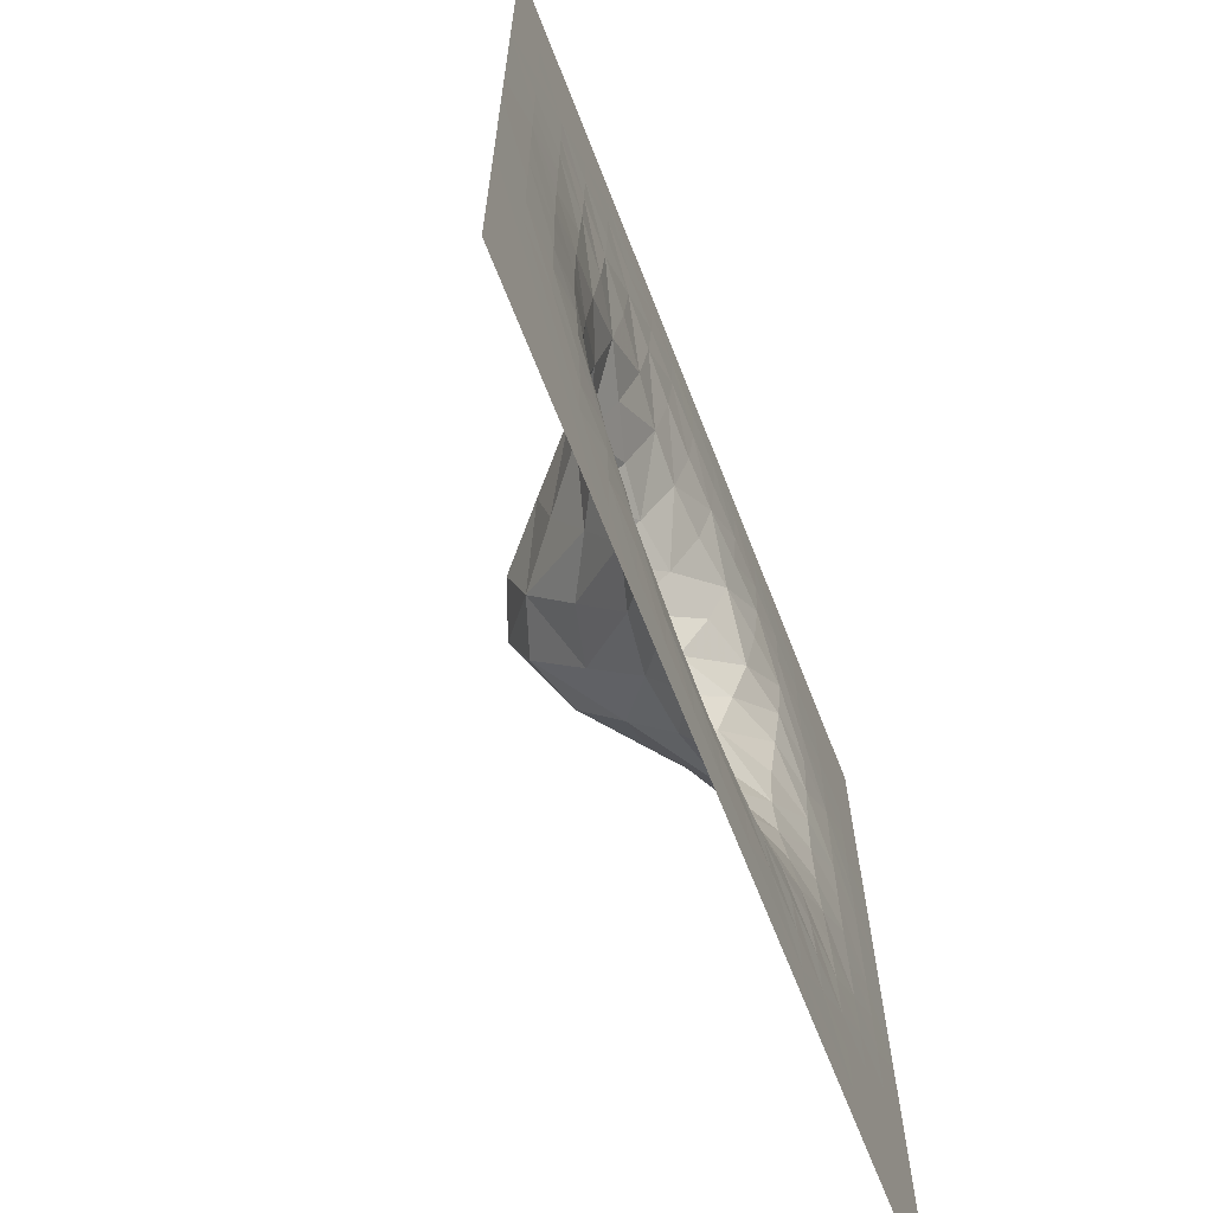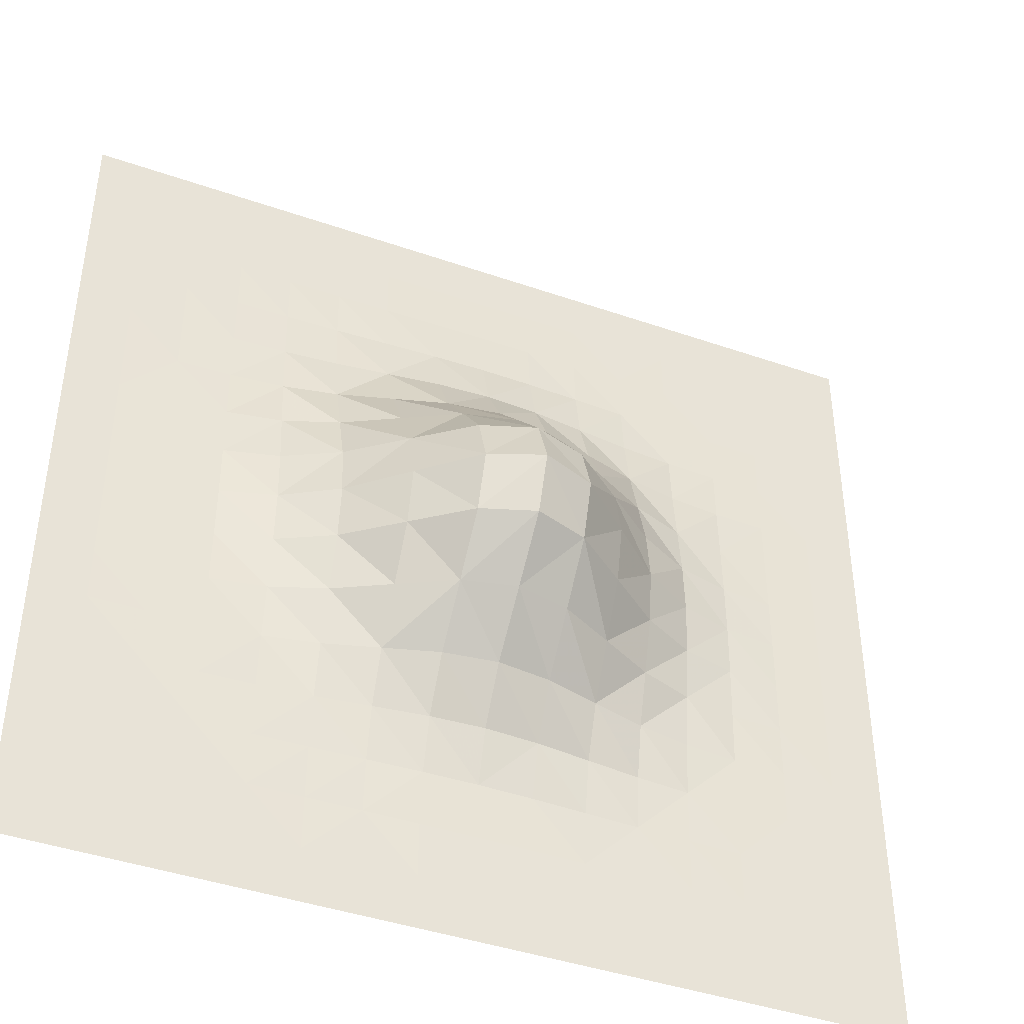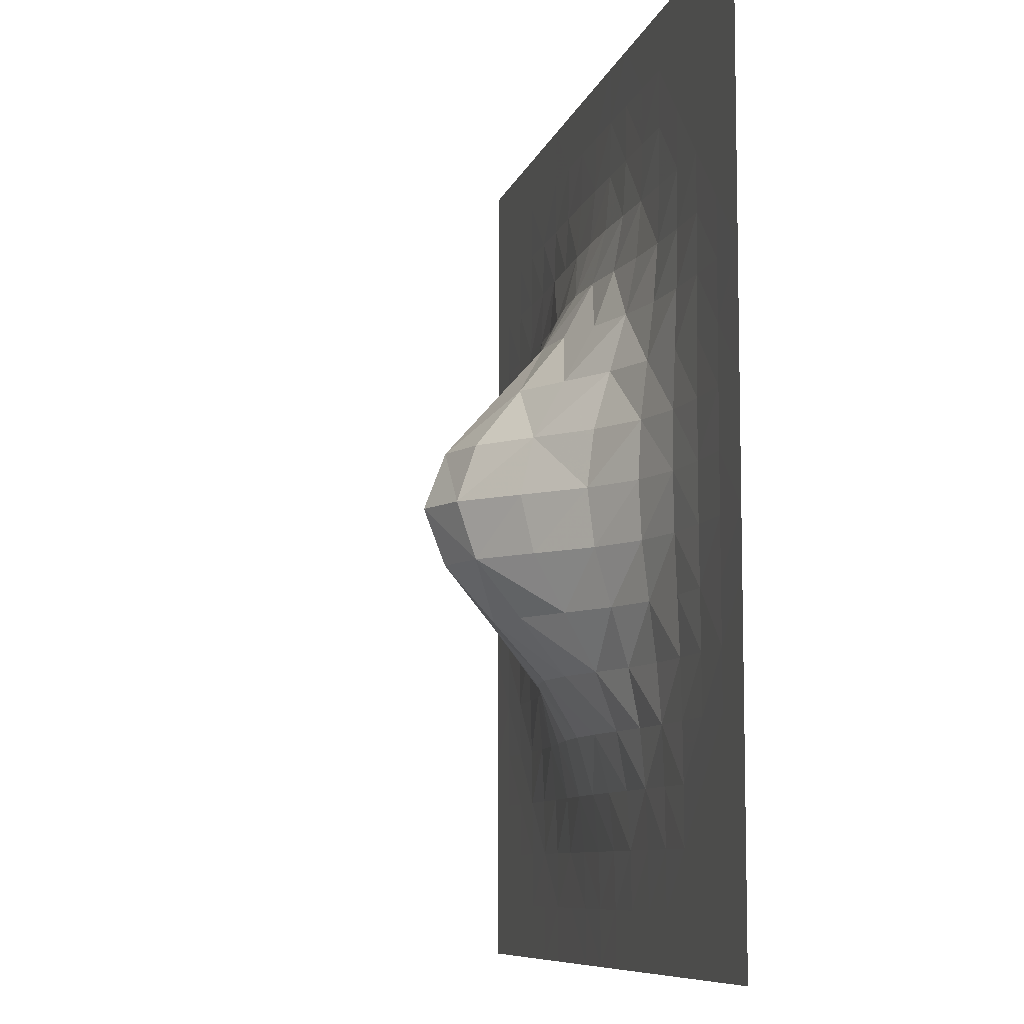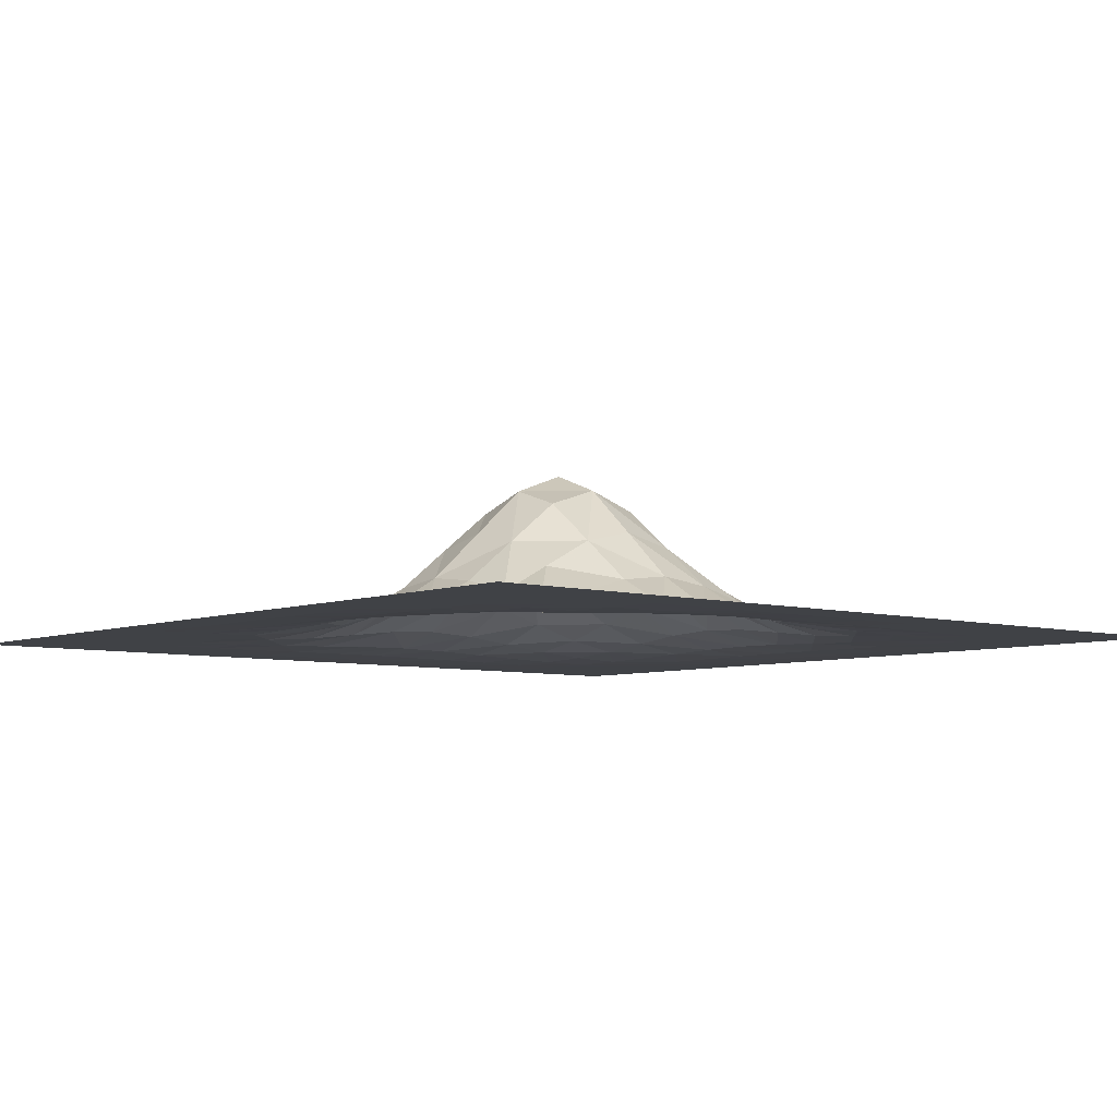
<metadata>
{"format":"obj","ext":"obj","renderer":"f3d","projection":"perspective","resolution":1024,"background":"white","views":[{"elev":-66.9,"azim":111.4,"up":"+Y"},{"elev":-42.4,"azim":-22.6,"up":"+Y"},{"elev":-8.4,"azim":76.7,"up":"+Y"},{"elev":-6.4,"azim":139.4,"up":"+Z"}]}
</metadata>
<code>
v -10 0 3.247e-07
v -10 1.25 2.2e-06
v -8.75 0 2.2e-06
v -8.75 1.25 1.491e-05
v -8.75 2.5 7.825e-05
v -10 2.5 1.155e-05
v -8.75 3.75 0.0003183
v -10 3.75 4.698e-05
v -10 5 0.0001481
v -8.75 5 0.001003
v -8.75 6.25 0.00245
v -10 6.25 0.0003616
v -10 7.5 0.0006843
v -8.75 7.5 0.004636
v -8.75 8.75 0.006797
v -10 8.75 0.001003
v -8.75 10 0.007722
v -10 10 0.00114
v -10 11.25 0.001003
v -8.75 11.25 0.006797
v -8.75 12.5 0.004636
v -10 12.5 0.0006843
v -10 13.75 0.0003616
v -8.75 13.75 0.00245
v -10 15 0.0001481
v -8.75 15 0.001003
v -8.75 16.25 0.0003183
v -10 16.25 4.698e-05
v -10 17.5 1.155e-05
v -8.75 17.5 7.825e-05
v -10 18.75 2.2e-06
v -8.75 18.75 1.491e-05
v -10 20 3.247e-07
v -8.75 20 2.2e-06
v -7.5 0 1.155e-05
v -7.5 1.25 7.825e-05
v -7.5 2.5 0.0004108
v -7.5 3.75 0.001671
v -7.5 5 0.005267
v -7.5 6.25 0.01286
v -7.5 7.5 0.02434
v -7.5 8.75 0.03568
v -7.5 10 0.04054
v -7.5 11.25 0.03568
v -7.5 12.5 0.02434
v -7.5 13.75 0.01286
v -7.5 15 0.005267
v -7.5 16.25 0.001671
v -7.5 17.5 0.0004108
v -7.5 18.75 7.825e-05
v -7.5 20 1.155e-05
v -6.25 0 4.698e-05
v -6.25 1.25 0.0003183
v -6.25 2.5 0.001671
v -6.25 3.75 0.006797
v -6.25 5 0.02142
v -6.25 6.25 0.05232
v -6.25 7.5 0.099
v -6.25 8.75 0.1451
v -6.25 10 0.1649
v -6.25 11.25 0.1451
v -6.25 12.5 0.099
v -6.25 13.75 0.05232
v -6.25 15 0.02142
v -6.25 16.25 0.006797
v -6.25 17.5 0.001671
v -6.25 18.75 0.0003183
v -6.25 20 4.698e-05
v -5 0 0.0001481
v -5 1.25 0.001003
v -5 2.5 0.005267
v -5 3.75 0.02142
v -5 5 0.06752
v -5 6.25 0.1649
v -5 7.5 0.312
v -5 8.75 0.4575
v -5 10 0.5197
v -5 11.25 0.4575
v -5 12.5 0.312
v -5 13.75 0.1649
v -5 15 0.06752
v -5 16.25 0.02142
v -5 17.5 0.005267
v -5 18.75 0.001003
v -5 20 0.0001481
v -3.75 0 0.0003616
v -3.75 1.25 0.00245
v -3.75 2.5 0.01286
v -3.75 3.75 0.05232
v -3.75 5 0.1649
v -3.75 6.25 0.4027
v -3.75 7.5 0.762
v -3.75 8.75 1.117
v -3.75 10 1.269
v -3.75 11.25 1.117
v -3.75 12.5 0.762
v -3.75 13.75 0.4027
v -3.75 15 0.1649
v -3.75 16.25 0.05232
v -3.75 17.5 0.01286
v -3.75 18.75 0.00245
v -3.75 20 0.0003616
v -2.5 0 0.0006843
v -2.5 1.25 0.004636
v -2.5 2.5 0.02434
v -2.5 3.75 0.099
v -2.5 5 0.312
v -2.5 6.25 0.762
v -2.5 7.5 1.442
v -2.5 8.75 2.114
v -2.5 10 2.401
v -2.5 11.25 2.114
v -2.5 12.5 1.442
v -2.5 13.75 0.762
v -2.5 15 0.312
v -2.5 16.25 0.099
v -2.5 17.5 0.02434
v -2.5 18.75 0.004636
v -2.5 20 0.0006843
v -1.25 0 0.001003
v -1.25 1.25 0.006797
v -1.25 2.5 0.03568
v -1.25 3.75 0.1451
v -1.25 5 0.4575
v -1.25 6.25 1.117
v -1.25 7.5 2.114
v -1.25 8.75 3.099
v -1.25 10 3.521
v -1.25 11.25 3.099
v -1.25 12.5 2.114
v -1.25 13.75 1.117
v -1.25 15 0.4575
v -1.25 16.25 0.1451
v -1.25 17.5 0.03568
v -1.25 18.75 0.006797
v -1.25 20 0.001003
v 0 0 0.00114
v 0 1.25 0.007722
v 0 2.5 0.04054
v 0 3.75 0.1649
v 0 5 0.5197
v 0 6.25 1.269
v 0 7.5 2.401
v 0 8.75 3.521
v 0 10 4
v 0 11.25 3.521
v 0 12.5 2.401
v 0 13.75 1.269
v 0 15 0.5197
v 0 16.25 0.1649
v 0 17.5 0.04054
v 0 18.75 0.007722
v 0 20 0.00114
v 1.25 0 0.001003
v 1.25 1.25 0.006797
v 1.25 2.5 0.03568
v 1.25 3.75 0.1451
v 1.25 5 0.4575
v 1.25 6.25 1.117
v 1.25 7.5 2.114
v 1.25 8.75 3.099
v 1.25 10 3.521
v 1.25 11.25 3.099
v 1.25 12.5 2.114
v 1.25 13.75 1.117
v 1.25 15 0.4575
v 1.25 16.25 0.1451
v 1.25 17.5 0.03568
v 1.25 18.75 0.006797
v 1.25 20 0.001003
v 2.5 0 0.0006843
v 2.5 1.25 0.004636
v 2.5 2.5 0.02434
v 2.5 3.75 0.099
v 2.5 5 0.312
v 2.5 6.25 0.762
v 2.5 7.5 1.442
v 2.5 8.75 2.114
v 2.5 10 2.401
v 2.5 11.25 2.114
v 2.5 12.5 1.442
v 2.5 13.75 0.762
v 2.5 15 0.312
v 2.5 16.25 0.099
v 2.5 17.5 0.02434
v 2.5 18.75 0.004636
v 2.5 20 0.0006843
v 3.75 0 0.0003616
v 3.75 1.25 0.00245
v 3.75 2.5 0.01286
v 3.75 3.75 0.05232
v 3.75 5 0.1649
v 3.75 6.25 0.4027
v 3.75 7.5 0.762
v 3.75 8.75 1.117
v 3.75 10 1.269
v 3.75 11.25 1.117
v 3.75 12.5 0.762
v 3.75 13.75 0.4027
v 3.75 15 0.1649
v 3.75 16.25 0.05232
v 3.75 17.5 0.01286
v 3.75 18.75 0.00245
v 3.75 20 0.0003616
v 5 0 0.0001481
v 5 1.25 0.001003
v 5 2.5 0.005267
v 5 3.75 0.02142
v 5 5 0.06752
v 5 6.25 0.1649
v 5 7.5 0.312
v 5 8.75 0.4575
v 5 10 0.5197
v 5 11.25 0.4575
v 5 12.5 0.312
v 5 13.75 0.1649
v 5 15 0.06752
v 5 16.25 0.02142
v 5 17.5 0.005267
v 5 18.75 0.001003
v 5 20 0.0001481
v 6.25 0 4.698e-05
v 6.25 1.25 0.0003183
v 6.25 2.5 0.001671
v 6.25 3.75 0.006797
v 6.25 5 0.02142
v 6.25 6.25 0.05232
v 6.25 7.5 0.099
v 6.25 8.75 0.1451
v 6.25 10 0.1649
v 6.25 11.25 0.1451
v 6.25 12.5 0.099
v 6.25 13.75 0.05232
v 6.25 15 0.02142
v 6.25 16.25 0.006797
v 6.25 17.5 0.001671
v 6.25 18.75 0.0003183
v 6.25 20 4.698e-05
v 7.5 0 1.155e-05
v 7.5 1.25 7.825e-05
v 7.5 2.5 0.0004108
v 7.5 3.75 0.001671
v 7.5 5 0.005267
v 7.5 6.25 0.01286
v 7.5 7.5 0.02434
v 7.5 8.75 0.03568
v 7.5 10 0.04054
v 7.5 11.25 0.03568
v 7.5 12.5 0.02434
v 7.5 13.75 0.01286
v 7.5 15 0.005267
v 7.5 16.25 0.001671
v 7.5 17.5 0.0004108
v 7.5 18.75 7.825e-05
v 7.5 20 1.155e-05
v 8.75 0 2.2e-06
v 8.75 1.25 1.491e-05
v 8.75 2.5 7.825e-05
v 8.75 3.75 0.0003183
v 8.75 5 0.001003
v 8.75 6.25 0.00245
v 8.75 7.5 0.004636
v 8.75 8.75 0.006797
v 8.75 10 0.007722
v 8.75 11.25 0.006797
v 8.75 12.5 0.004636
v 8.75 13.75 0.00245
v 8.75 15 0.001003
v 8.75 16.25 0.0003183
v 8.75 17.5 7.825e-05
v 8.75 18.75 1.491e-05
v 8.75 20 2.2e-06
v 10 0 3.247e-07
v 10 1.25 2.2e-06
v 10 2.5 1.155e-05
v 10 3.75 4.698e-05
v 10 5 0.0001481
v 10 6.25 0.0003616
v 10 7.5 0.0006843
v 10 8.75 0.001003
v 10 10 0.00114
v 10 11.25 0.001003
v 10 12.5 0.0006843
v 10 13.75 0.0003616
v 10 15 0.0001481
v 10 16.25 4.698e-05
v 10 17.5 1.155e-05
v 10 18.75 2.2e-06
v 10 20 3.247e-07
f 1 2 3
f 2 3 4
f 2 4 5
f 2 6 5
f 6 5 7
f 6 8 7
f 8 9 7
f 9 7 10
f 9 10 11
f 9 12 11
f 12 13 11
f 13 11 14
f 13 14 15
f 13 16 15
f 16 15 17
f 16 18 17
f 18 19 17
f 19 17 20
f 19 20 21
f 19 22 21
f 22 23 21
f 23 21 24
f 23 25 24
f 25 24 26
f 25 26 27
f 25 28 27
f 28 29 27
f 29 27 30
f 29 31 30
f 31 30 32
f 31 33 32
f 33 32 34
f 3 35 36
f 3 4 36
f 4 36 37
f 4 5 37
f 5 37 38
f 5 7 38
f 7 10 38
f 10 38 39
f 10 11 39
f 11 39 40
f 11 14 40
f 14 40 41
f 14 15 41
f 15 41 42
f 15 42 43
f 15 17 43
f 17 20 43
f 20 43 44
f 20 44 45
f 20 21 45
f 21 45 46
f 21 24 46
f 24 26 46
f 26 46 47
f 26 27 47
f 27 47 48
f 27 30 48
f 30 48 49
f 30 32 49
f 32 49 50
f 32 34 50
f 34 50 51
f 35 52 53
f 35 36 53
f 36 53 54
f 36 37 54
f 37 38 54
f 38 54 55
f 38 39 55
f 39 55 56
f 39 40 56
f 40 56 57
f 40 57 58
f 40 41 58
f 41 42 58
f 42 58 59
f 42 43 59
f 43 59 60
f 43 44 60
f 44 60 61
f 44 61 62
f 44 45 62
f 45 46 62
f 46 62 63
f 46 63 64
f 46 47 64
f 47 48 64
f 48 64 65
f 48 49 65
f 49 65 66
f 49 50 66
f 50 66 67
f 50 67 68
f 50 51 68
f 52 53 69
f 53 69 70
f 53 70 71
f 53 54 71
f 54 55 71
f 55 71 72
f 55 72 73
f 55 56 73
f 56 73 74
f 56 57 74
f 57 58 74
f 58 74 75
f 58 59 75
f 59 75 76
f 59 60 76
f 60 76 77
f 60 61 77
f 61 77 78
f 61 78 79
f 61 62 79
f 62 79 80
f 62 63 80
f 63 80 81
f 63 64 81
f 64 81 82
f 64 65 82
f 65 66 82
f 66 82 83
f 66 67 83
f 67 83 84
f 67 84 85
f 67 68 85
f 69 86 87
f 69 70 87
f 70 71 87
f 71 87 88
f 71 88 89
f 71 72 89
f 72 89 90
f 72 73 90
f 73 74 90
f 74 90 91
f 74 75 91
f 75 91 92
f 75 76 92
f 76 92 93
f 76 77 93
f 77 93 94
f 77 94 95
f 77 78 95
f 78 79 95
f 79 95 96
f 79 80 96
f 80 96 97
f 80 81 97
f 81 97 98
f 81 98 99
f 81 82 99
f 82 83 99
f 83 99 100
f 83 100 101
f 83 84 101
f 84 101 102
f 84 85 102
f 86 103 104
f 86 87 104
f 87 104 105
f 87 88 105
f 88 105 106
f 88 89 106
f 89 90 106
f 90 106 107
f 90 91 107
f 91 107 108
f 91 92 108
f 92 108 109
f 92 93 109
f 93 109 110
f 93 94 110
f 94 110 111
f 94 111 112
f 94 95 112
f 95 96 112
f 96 112 113
f 96 97 113
f 97 113 114
f 97 114 115
f 97 98 115
f 98 99 115
f 99 115 116
f 99 100 116
f 100 116 117
f 100 117 118
f 100 101 118
f 101 102 118
f 102 118 119
f 103 104 120
f 104 120 121
f 104 105 121
f 105 121 122
f 105 122 123
f 105 106 123
f 106 107 123
f 107 123 124
f 107 108 124
f 108 124 125
f 108 125 126
f 108 109 126
f 109 110 126
f 110 126 127
f 110 111 127
f 111 127 128
f 111 112 128
f 112 128 129
f 112 129 130
f 112 113 130
f 113 114 130
f 114 130 131
f 114 115 131
f 115 131 132
f 115 132 133
f 115 116 133
f 116 117 133
f 117 133 134
f 117 134 135
f 117 118 135
f 118 119 135
f 119 135 136
f 120 121 137
f 121 137 138
f 121 122 138
f 122 138 139
f 122 123 139
f 123 139 140
f 123 124 140
f 124 140 141
f 124 125 141
f 125 141 142
f 125 126 142
f 126 142 143
f 126 143 144
f 126 127 144
f 127 144 145
f 127 128 145
f 128 145 146
f 128 129 146
f 129 130 146
f 130 146 147
f 130 131 147
f 131 147 148
f 131 148 149
f 131 132 149
f 132 133 149
f 133 149 150
f 133 150 151
f 133 134 151
f 134 135 151
f 135 151 152
f 135 136 152
f 136 152 153
f 137 154 155
f 137 138 155
f 138 155 156
f 138 139 156
f 139 140 156
f 140 156 157
f 140 157 158
f 140 141 158
f 141 142 158
f 142 158 159
f 142 143 159
f 143 159 160
f 143 160 161
f 143 144 161
f 144 145 161
f 145 161 162
f 145 146 162
f 146 162 163
f 146 163 164
f 146 147 164
f 147 148 164
f 148 164 165
f 148 165 166
f 148 149 166
f 149 166 167
f 149 150 167
f 150 167 168
f 150 151 168
f 151 168 169
f 151 152 169
f 152 169 170
f 152 153 170
f 154 171 172
f 154 155 172
f 155 172 173
f 155 156 173
f 156 157 173
f 157 173 174
f 157 158 174
f 158 174 175
f 158 159 175
f 159 175 176
f 159 160 176
f 160 176 177
f 160 161 177
f 161 177 178
f 161 178 179
f 161 162 179
f 162 179 180
f 162 163 180
f 163 164 180
f 164 180 181
f 164 165 181
f 165 181 182
f 165 166 182
f 166 182 183
f 166 183 184
f 166 167 184
f 167 168 184
f 168 184 185
f 168 169 185
f 169 185 186
f 169 186 187
f 169 170 187
f 171 172 188
f 172 188 189
f 172 189 190
f 172 173 190
f 173 190 191
f 173 174 191
f 174 175 191
f 175 191 192
f 175 176 192
f 176 192 193
f 176 193 194
f 176 177 194
f 177 194 195
f 177 178 195
f 178 195 196
f 178 179 196
f 179 180 196
f 180 196 197
f 180 197 198
f 180 181 198
f 181 198 199
f 181 182 199
f 182 183 199
f 183 199 200
f 183 200 201
f 183 184 201
f 184 185 201
f 185 201 202
f 185 186 202
f 186 202 203
f 186 187 203
f 187 203 204
f 188 205 206
f 188 189 206
f 189 206 207
f 189 190 207
f 190 191 207
f 191 207 208
f 191 208 209
f 191 192 209
f 192 193 209
f 193 209 210
f 193 210 211
f 193 194 211
f 194 211 212
f 194 195 212
f 195 212 213
f 195 196 213
f 196 213 214
f 196 197 214
f 197 198 214
f 198 214 215
f 198 199 215
f 199 215 216
f 199 216 217
f 199 200 217
f 200 201 217
f 201 217 218
f 201 218 219
f 201 202 219
f 202 219 220
f 202 203 220
f 203 204 220
f 204 220 221
f 205 222 223
f 205 206 223
f 206 223 224
f 206 207 224
f 207 208 224
f 208 224 225
f 208 209 225
f 209 225 226
f 209 226 227
f 209 210 227
f 210 211 227
f 211 227 228
f 211 228 229
f 211 212 229
f 212 229 230
f 212 213 230
f 213 214 230
f 214 230 231
f 214 215 231
f 215 231 232
f 215 232 233
f 215 216 233
f 216 233 234
f 216 217 234
f 217 234 235
f 217 218 235
f 218 219 235
f 219 235 236
f 219 220 236
f 220 236 237
f 220 237 238
f 220 221 238
f 222 223 239
f 223 239 240
f 223 240 241
f 223 224 241
f 224 241 242
f 224 225 242
f 225 242 243
f 225 226 243
f 226 243 244
f 226 227 244
f 227 228 244
f 228 244 245
f 228 229 245
f 229 245 246
f 229 230 246
f 230 246 247
f 230 231 247
f 231 247 248
f 231 232 248
f 232 248 249
f 232 249 250
f 232 233 250
f 233 250 251
f 233 234 251
f 234 251 252
f 234 235 252
f 235 236 252
f 236 252 253
f 236 237 253
f 237 253 254
f 237 238 254
f 238 254 255
f 239 240 256
f 240 256 257
f 240 257 258
f 240 241 258
f 241 258 259
f 241 242 259
f 242 259 260
f 242 243 260
f 243 260 261
f 243 244 261
f 244 245 261
f 245 261 262
f 245 262 263
f 245 246 263
f 246 263 264
f 246 247 264
f 247 264 265
f 247 248 265
f 248 249 265
f 249 265 266
f 249 250 266
f 250 266 267
f 250 251 267
f 251 267 268
f 251 252 268
f 252 268 269
f 252 269 270
f 252 253 270
f 253 254 270
f 254 270 271
f 254 271 272
f 254 255 272
f 256 273 274
f 256 257 274
f 257 258 274
f 258 274 275
f 258 275 276
f 258 259 276
f 259 276 277
f 259 260 277
f 260 261 277
f 261 277 278
f 261 278 279
f 261 262 279
f 262 279 280
f 262 263 280
f 263 264 280
f 264 280 281
f 264 265 281
f 265 281 282
f 265 266 282
f 266 282 283
f 266 283 284
f 266 267 284
f 267 268 284
f 268 284 285
f 268 285 286
f 268 269 286
f 269 270 286
f 270 286 287
f 270 287 288
f 270 271 288
f 271 288 289
f 271 272 289

</code>
